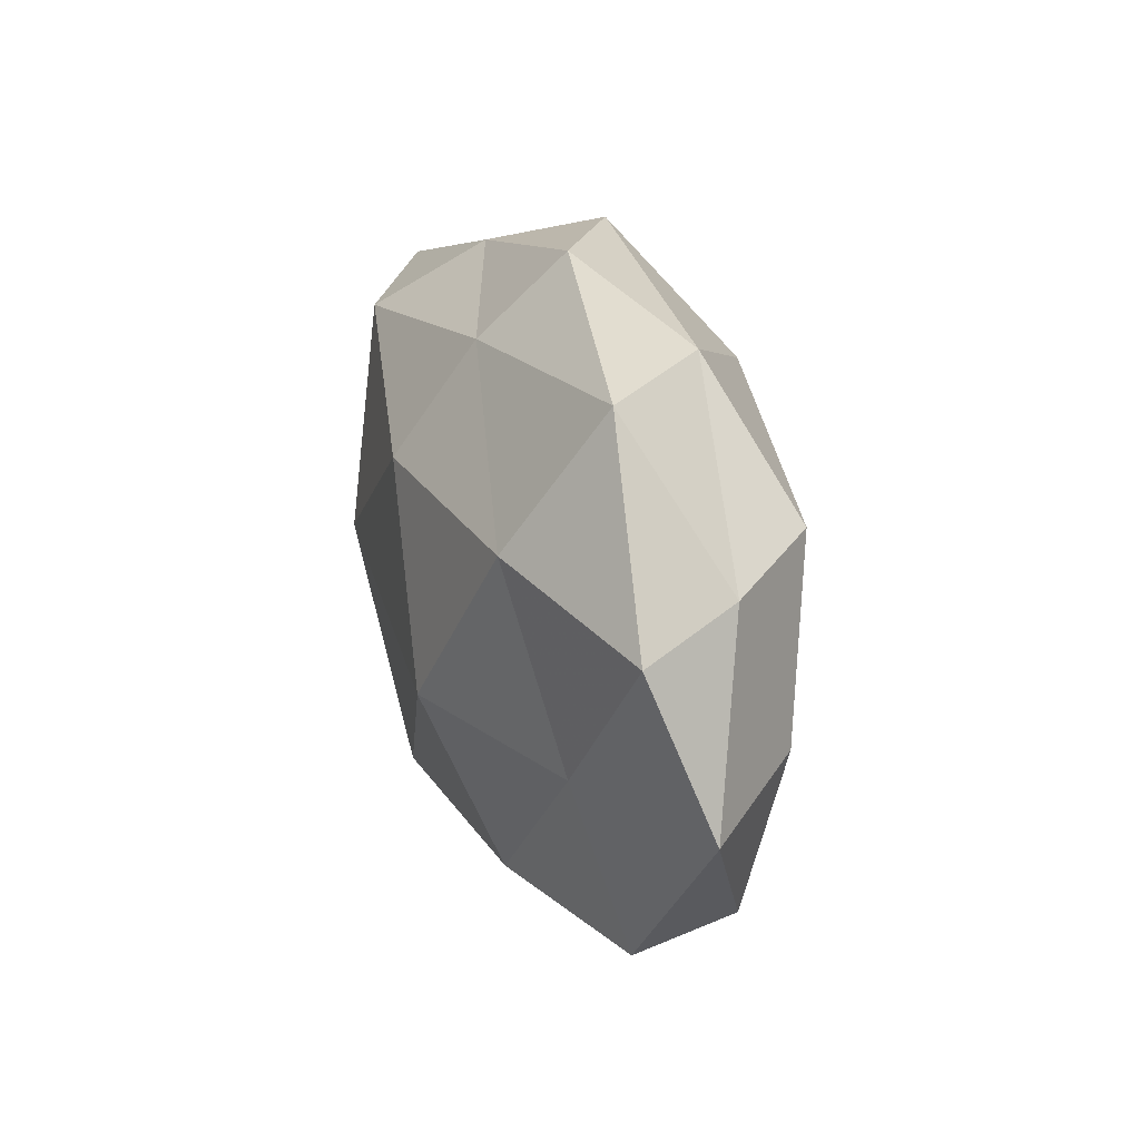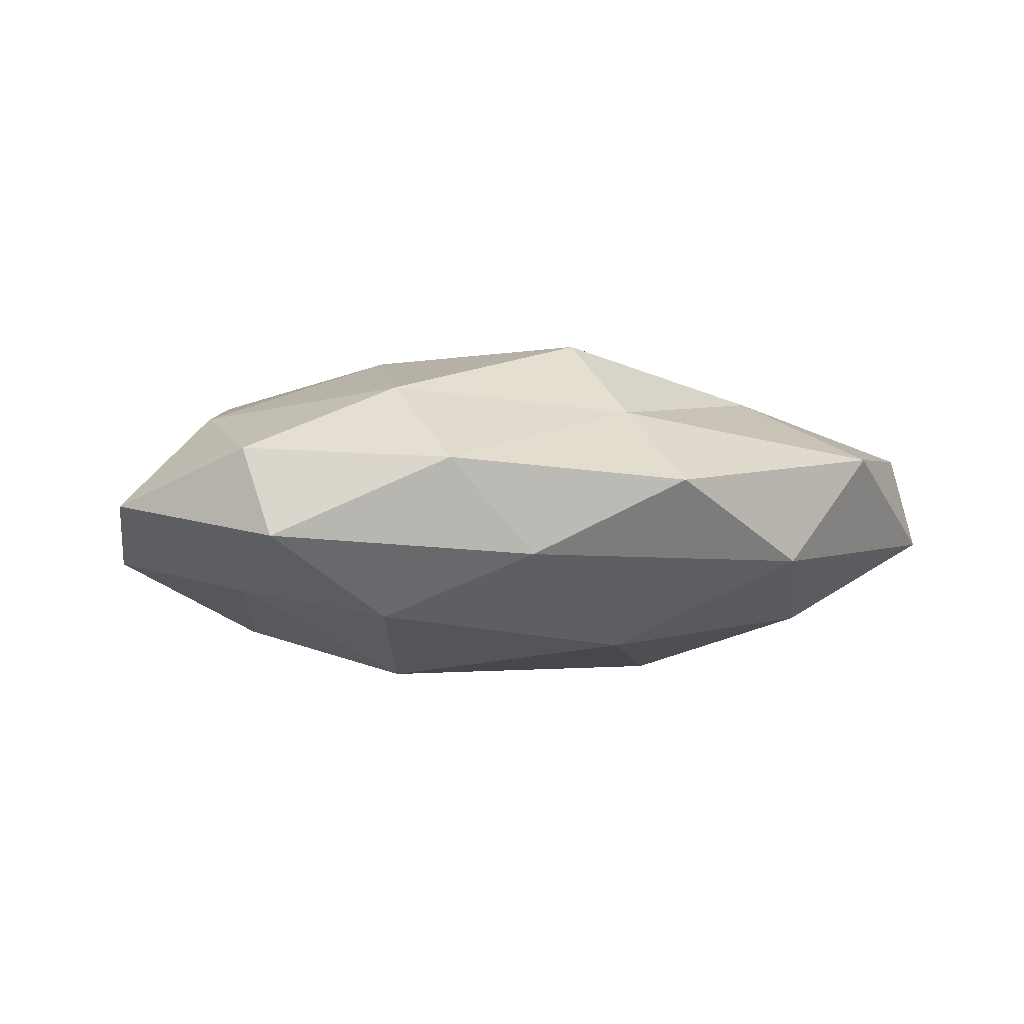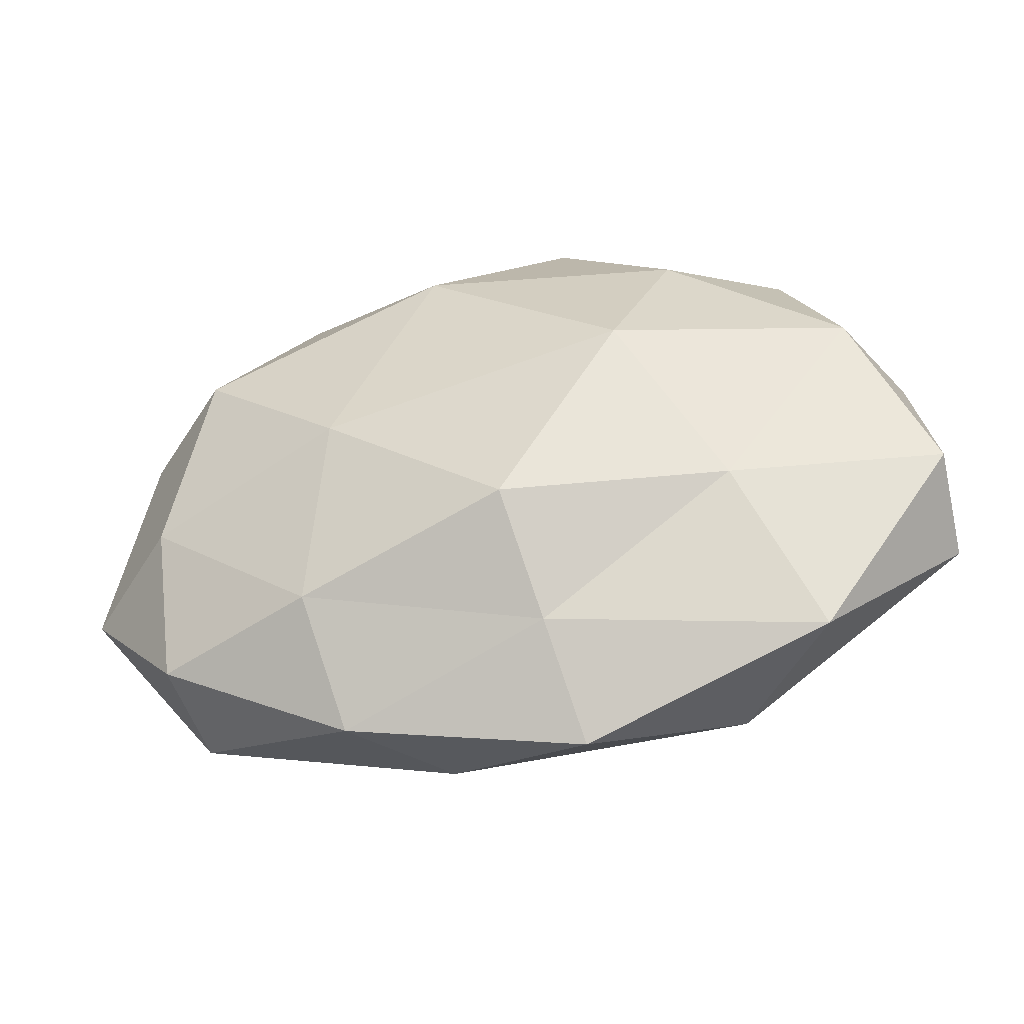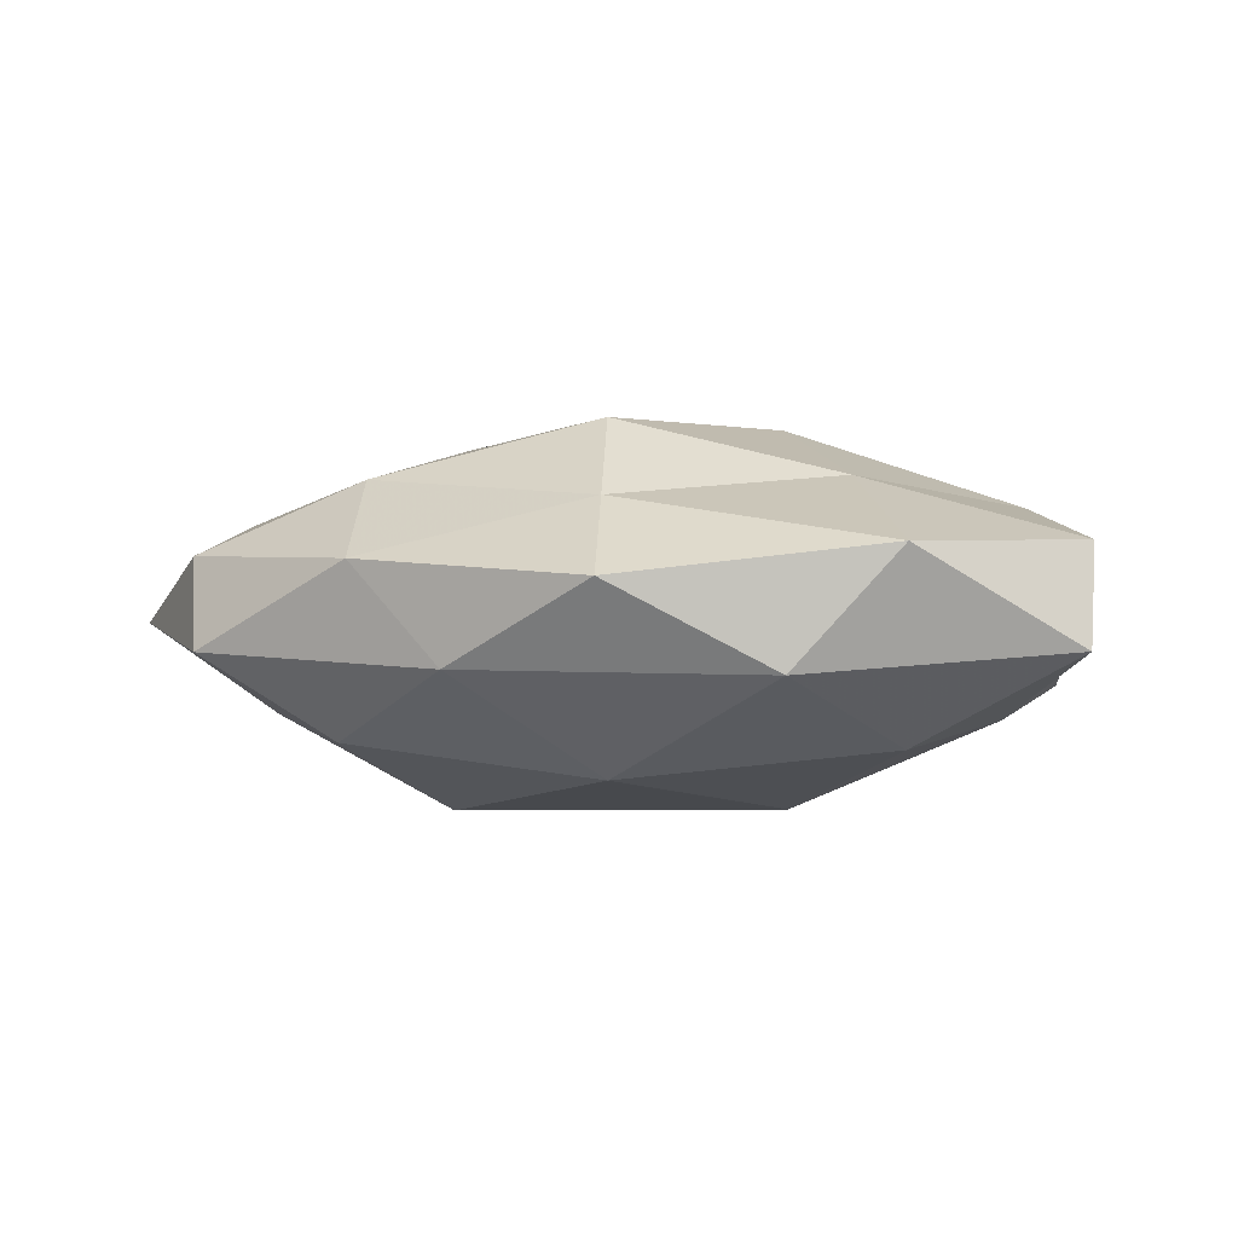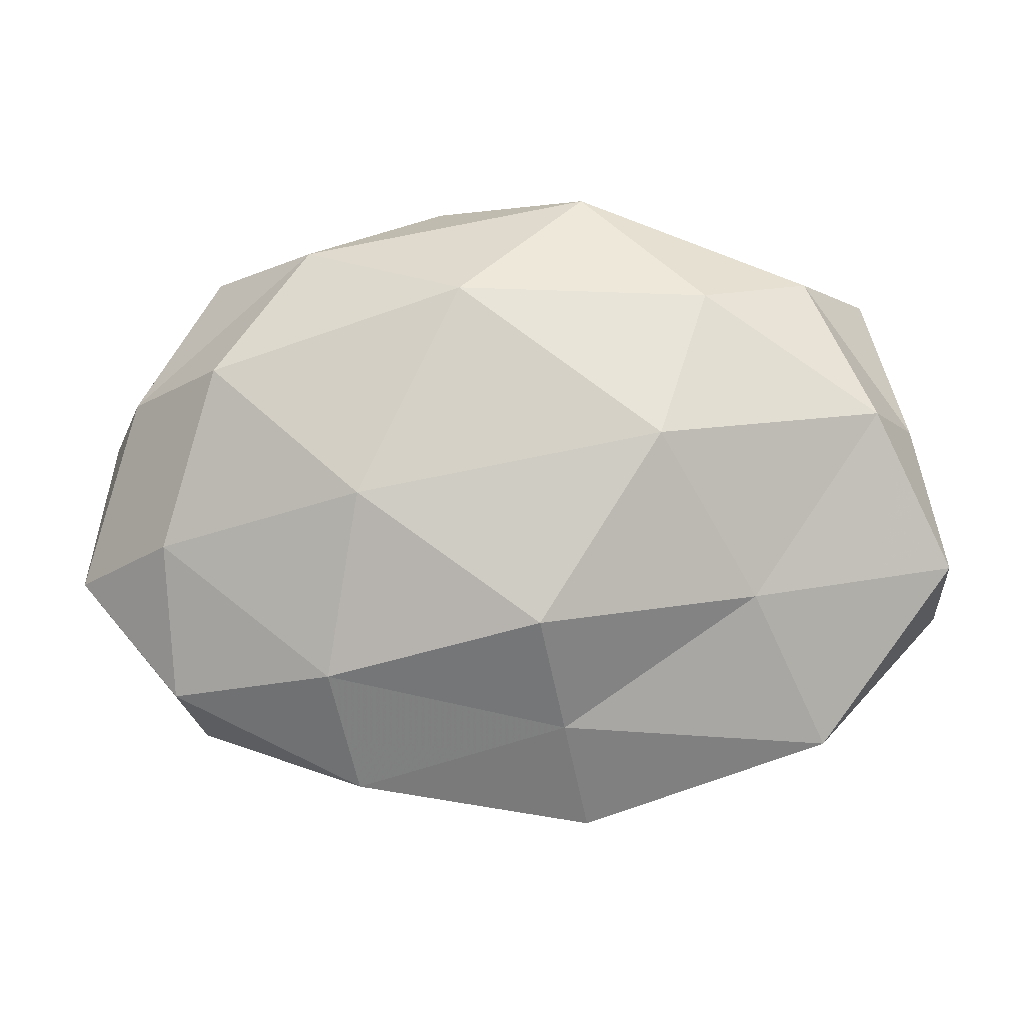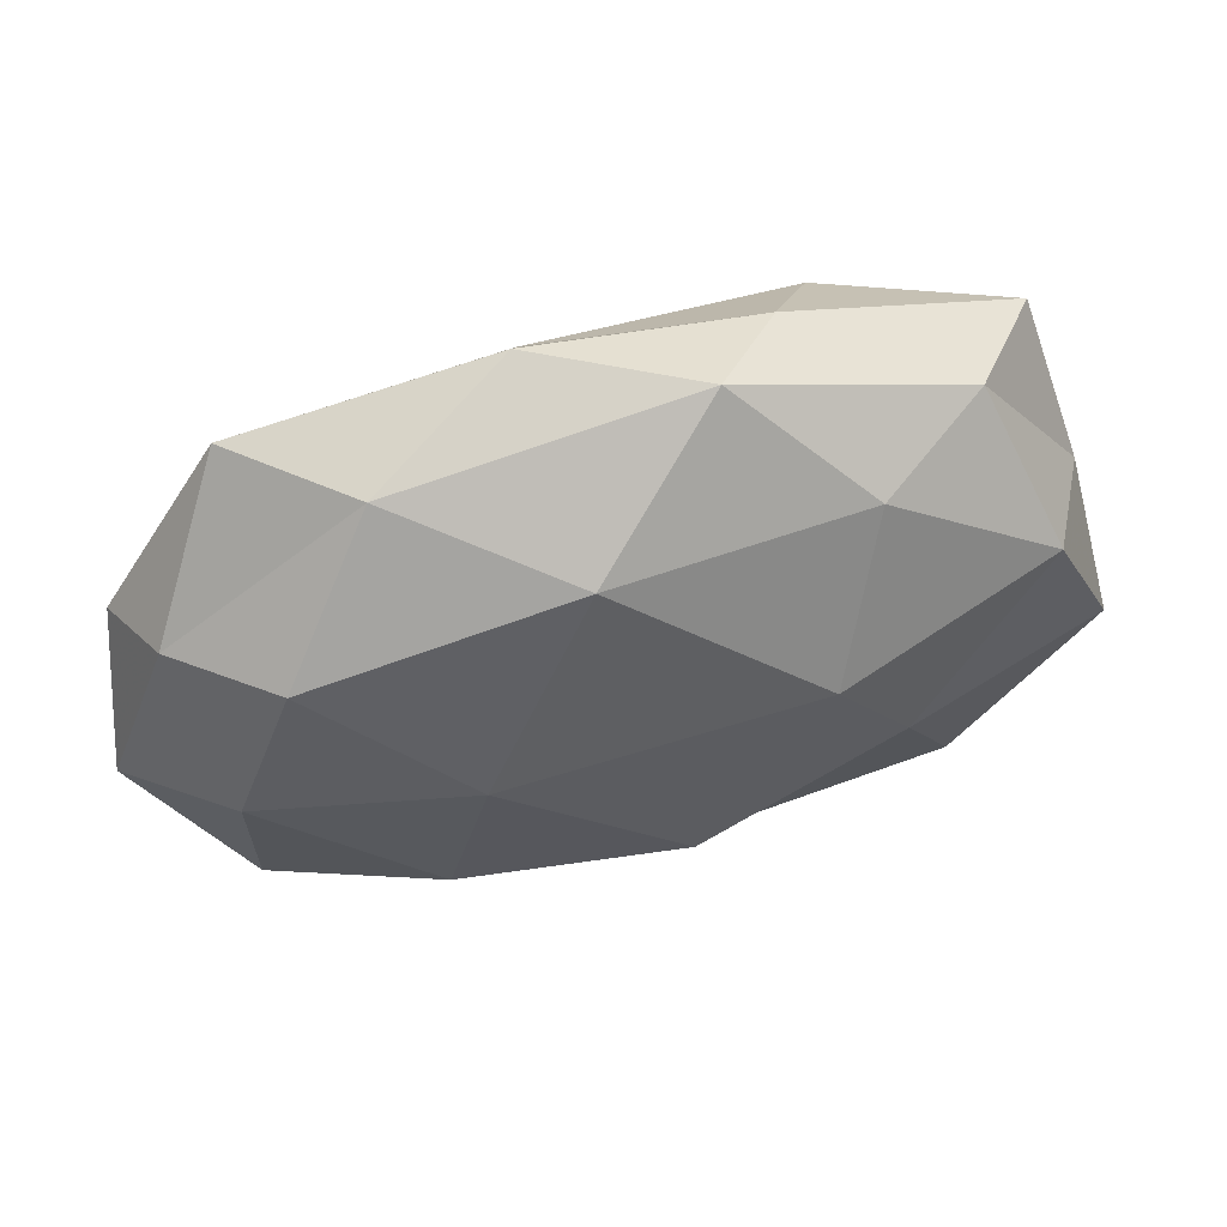
<metadata>
{"format":"obj","ext":"obj","renderer":"f3d","projection":"perspective","resolution":1024,"background":"white","views":[{"elev":19.9,"azim":-105.4,"up":"+Y"},{"elev":-2.0,"azim":-17.8,"up":"+Z"},{"elev":-41.1,"azim":12.9,"up":"+Y"},{"elev":-2.2,"azim":16.8,"up":"+Z"},{"elev":-5.8,"azim":0.0,"up":"+Y"},{"elev":50.7,"azim":-15.0,"up":"+Y"}]}
</metadata>
<code>
v -0.007639 0.02768 -0.0114
v 0.01758 0.0001829 -0.02021
v -0.009966 0.03679 -0.002302
v -0.0242 -0.02398 -0.01295
v 0.04191 0.009562 0.0123
v 0.03465 0.02655 0.004007
v 0.02471 -0.03206 -0.006344
v -0.03799 -0.008561 -0.009989
v -0.004415 0.01475 -0.01972
v 0.03295 -0.01446 -0.01357
v 0.04318 0.02583 -0.006788
v -0.04194 -0.006112 0.0112
v 0.007934 -0.0386 0.002957
v 0.05099 -0.008334 0.007509
v -0.0329 0.01313 -0.01548
v 0.0217 0.02341 0.01343
v 0.03584 -0.0291 0.006295
v -0.01908 -0.03418 0.005348
v -0.04658 0.01162 0.00388
v -0.0507 0.0075 -0.006583
v 0.005073 -0.02721 0.01158
v -0.01868 -0.0005786 0.01939
v 0.02712 -0.01211 0.01434
v 0.02327 0.02436 -0.01605
v -0.03591 0.01429 0.01437
v -0.009104 -0.03421 -0.005656
v -0.03857 -0.02813 -0.00361
v -0.05328 -0.009862 0.0001849
v 0.05119 -0.01385 -0.003874
v 0.004784 -0.02402 -0.01656
v -0.04091 -0.02353 0.00661
v 0.01617 0.03271 -0.004632
v -0.01805 -0.006451 -0.0205
v 0.01586 0.006089 0.02126
v -0.00714 0.02359 0.01711
v 0.0479 0.008879 0.0003688
v 0.007352 0.03639 0.00667
v 0.002127 -0.01551 0.02073
v -0.03795 0.02848 -0.005695
v 0.0397 0.005707 -0.01067
v -0.02564 0.02988 0.006537
v -0.02224 -0.02138 0.01435
f 9 15 1
f 16 5 6
f 13 7 17
f 8 20 15
f 17 21 13
f 18 13 21
f 5 23 14
f 14 23 17
f 23 21 17
f 1 24 9
f 2 9 24
f 19 12 25
f 22 25 12
f 26 7 13
f 26 13 18
f 4 27 8
f 4 26 27
f 26 18 27
f 28 12 19
f 8 28 20
f 20 28 19
f 27 28 8
f 7 10 29
f 7 29 17
f 17 29 14
f 30 2 10
f 30 10 7
f 4 30 26
f 30 7 26
f 27 18 31
f 28 31 12
f 27 31 28
f 3 32 1
f 6 11 32
f 32 24 1
f 32 11 24
f 4 8 33
f 33 9 2
f 8 15 33
f 33 15 9
f 33 2 30
f 4 33 30
f 16 34 5
f 34 23 5
f 35 25 22
f 16 35 34
f 35 22 34
f 5 36 6
f 6 36 11
f 5 14 36
f 36 14 29
f 16 6 37
f 37 32 3
f 6 32 37
f 16 37 35
f 23 38 21
f 34 22 38
f 34 38 23
f 1 39 3
f 15 39 1
f 15 20 39
f 19 39 20
f 10 2 40
f 2 24 40
f 40 24 11
f 40 29 10
f 11 36 40
f 36 29 40
f 25 41 19
f 35 41 25
f 37 3 41
f 37 41 35
f 41 3 39
f 41 39 19
f 18 21 42
f 22 12 42
f 42 12 31
f 31 18 42
f 42 21 38
f 38 22 42

</code>
